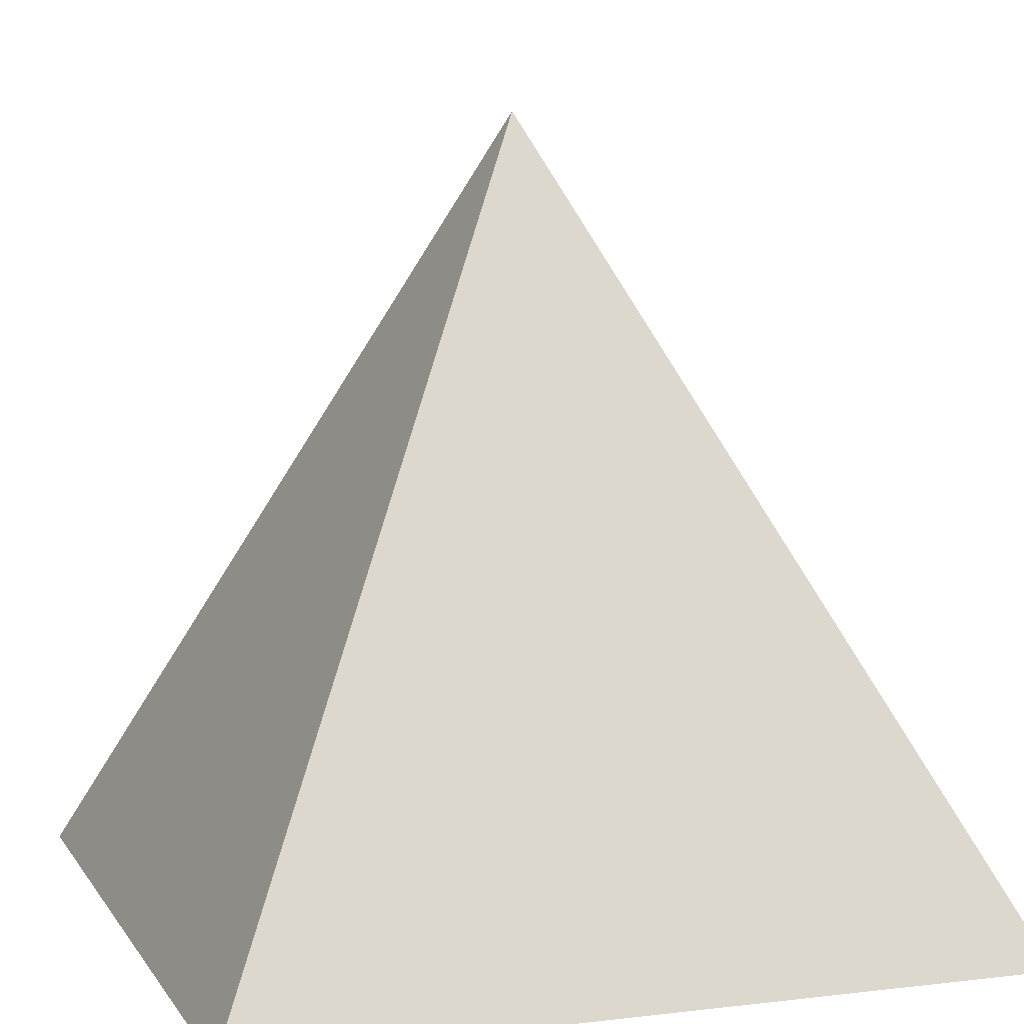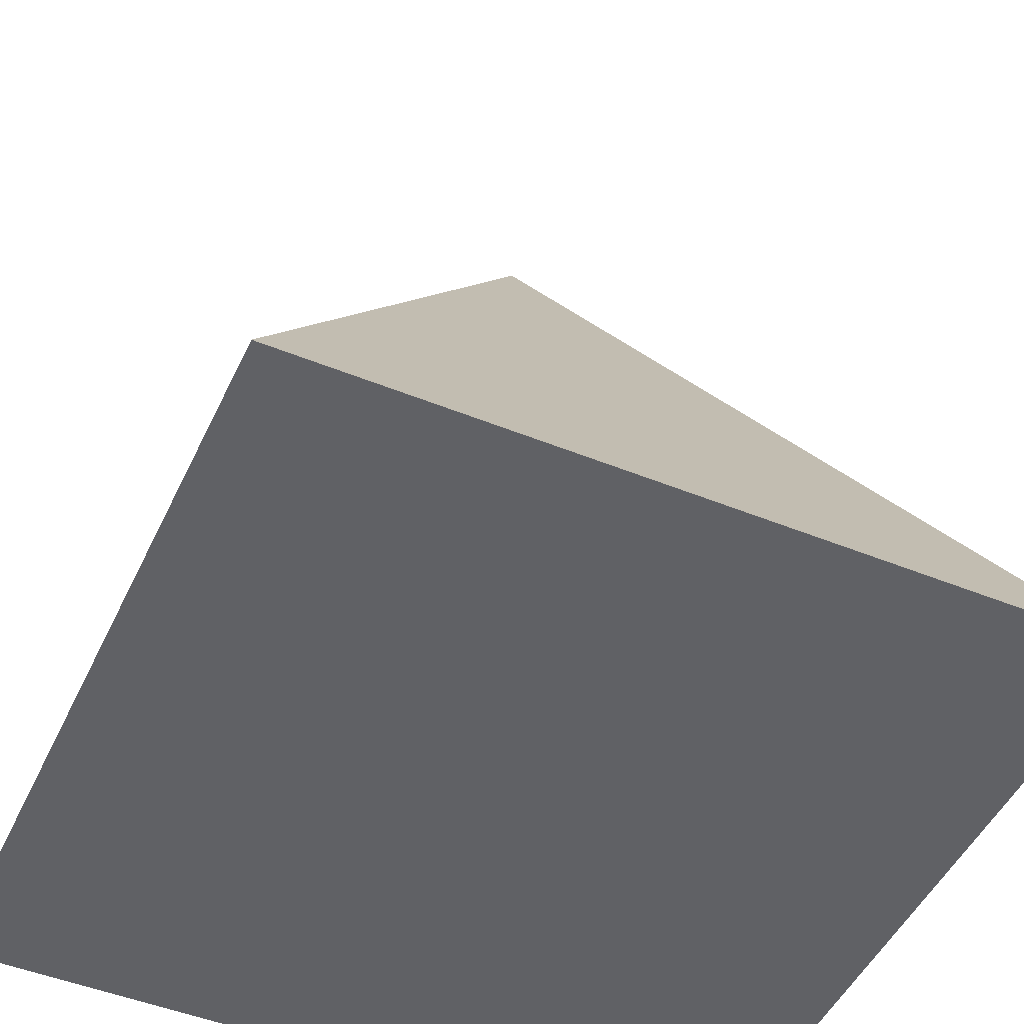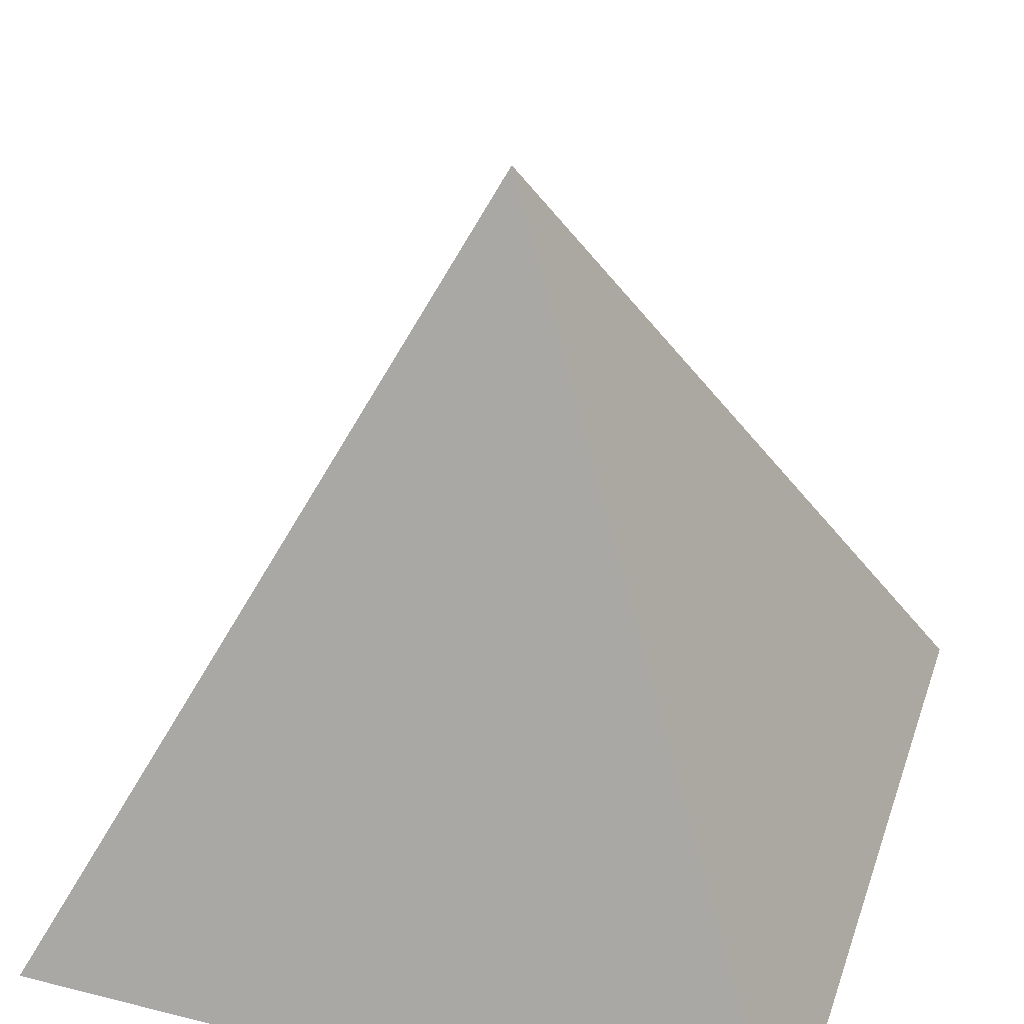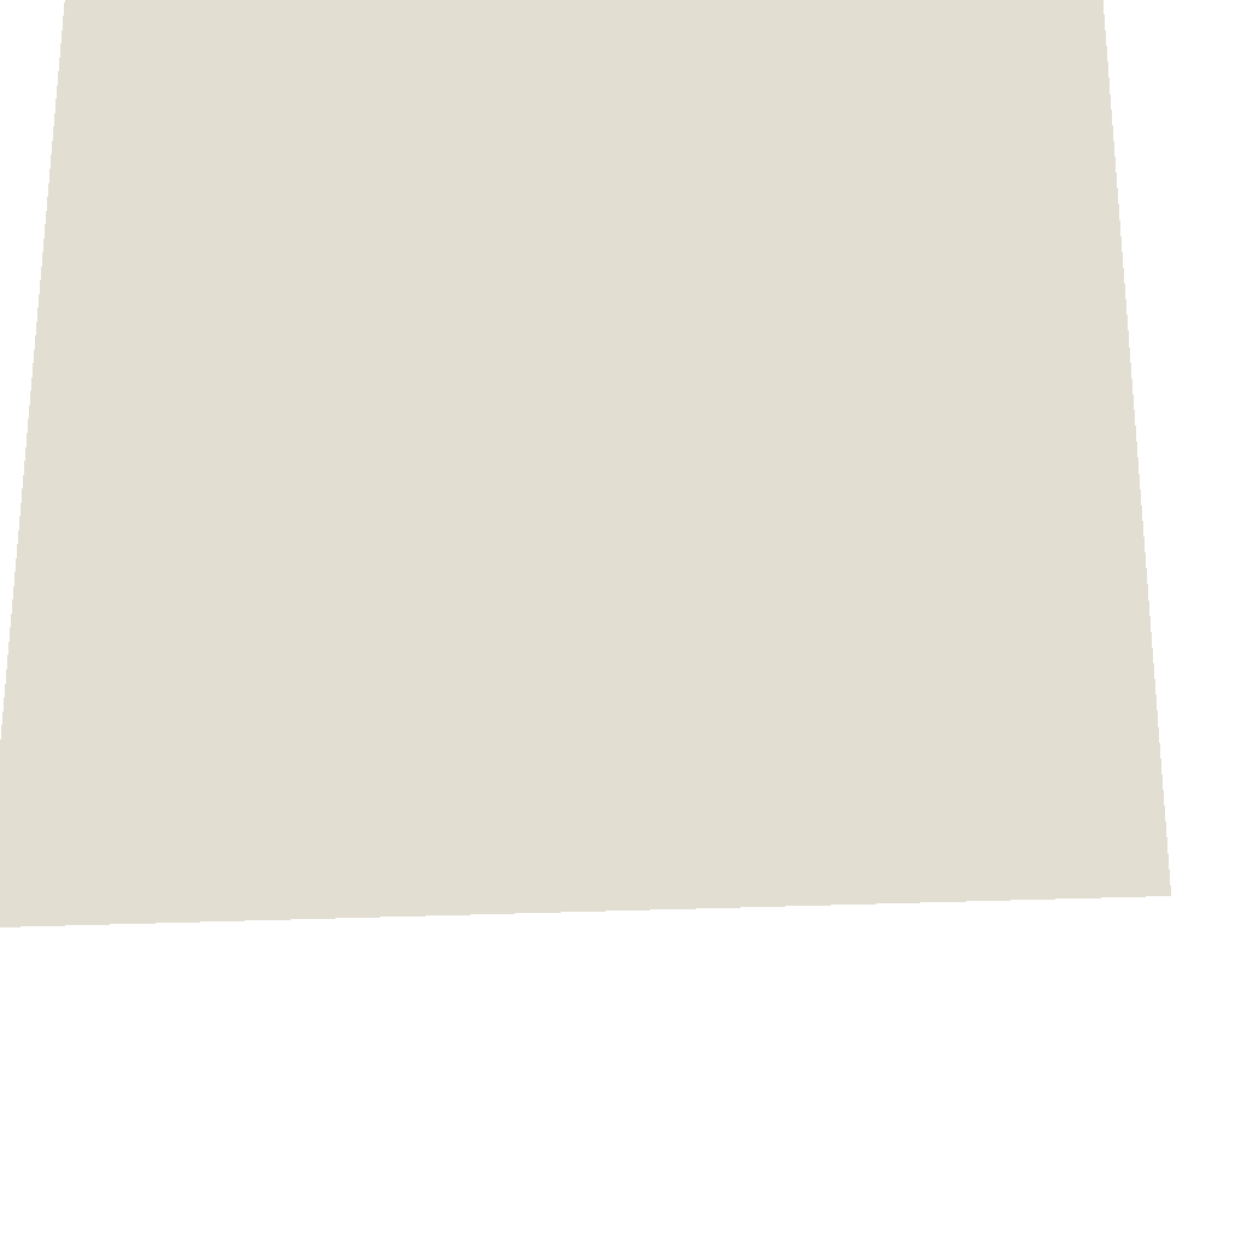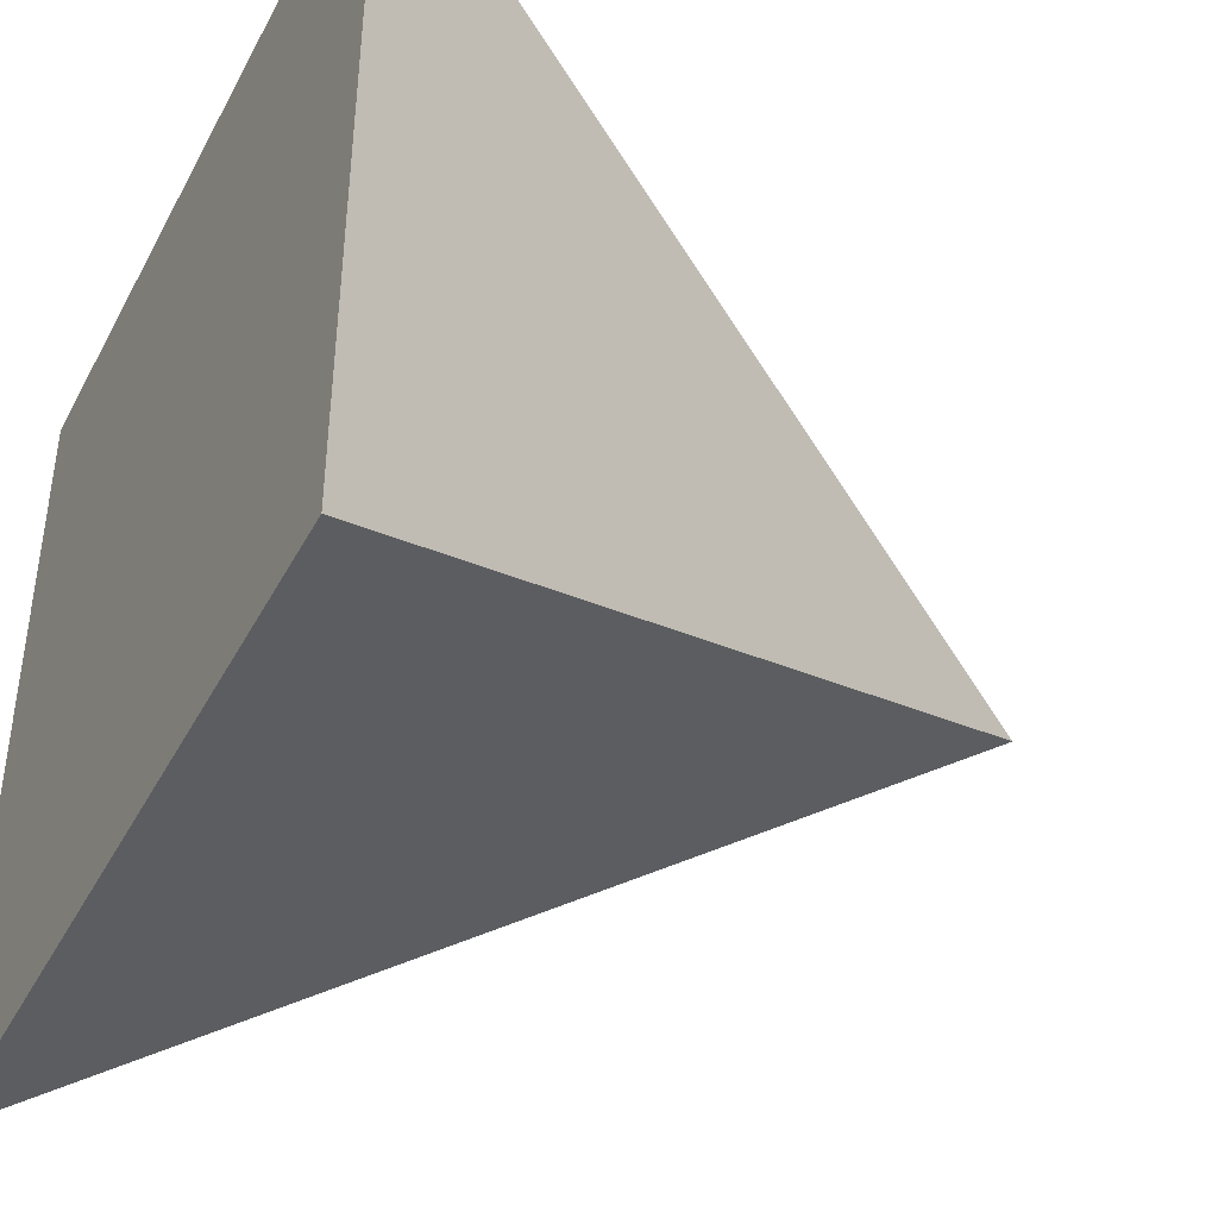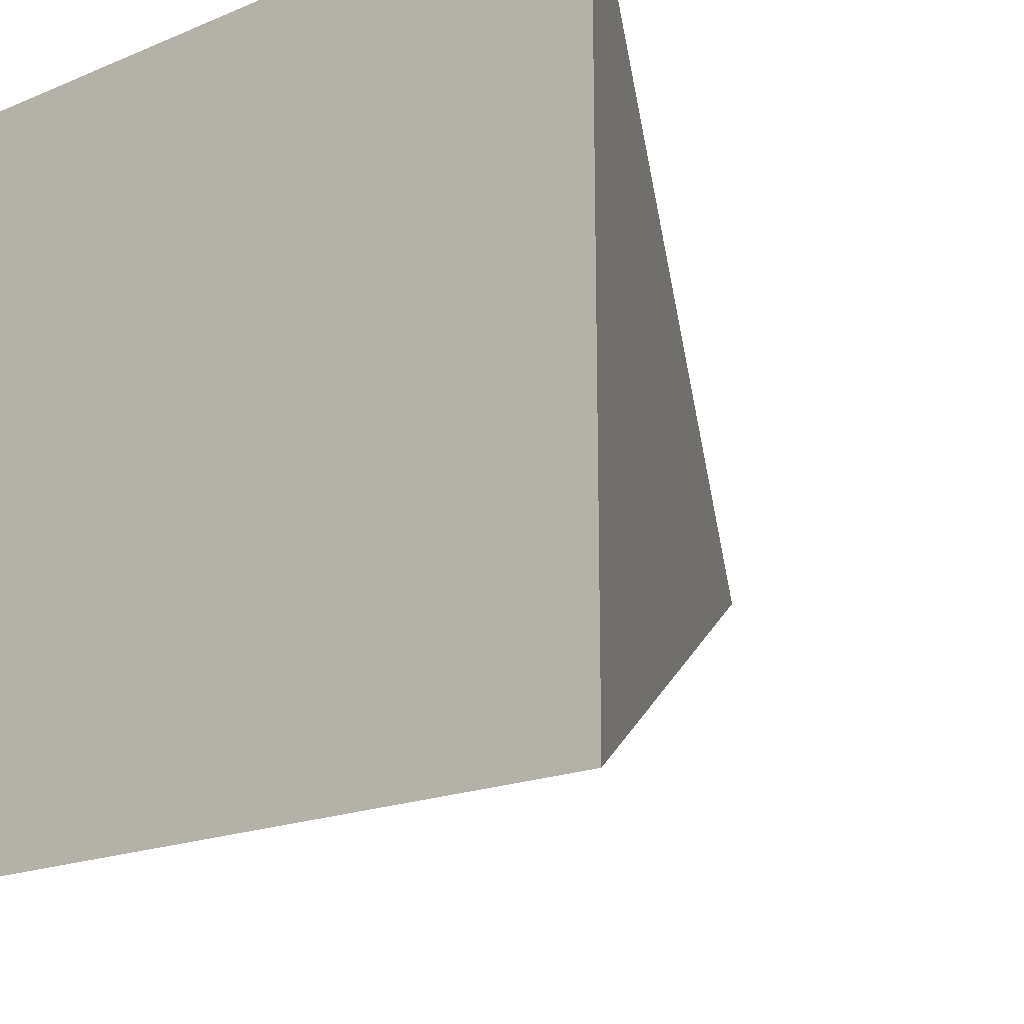
<metadata>
{"format":"obj","ext":"obj","renderer":"f3d","projection":"perspective","resolution":1024,"background":"white","views":[{"elev":7.5,"azim":-108.8,"up":"+Y"},{"elev":-48.5,"azim":-24.4,"up":"+Y"},{"elev":37.3,"azim":17.9,"up":"+Y"},{"elev":-24.6,"azim":4.6,"up":"+Z"},{"elev":-42.0,"azim":63.9,"up":"+Z"},{"elev":-19.1,"azim":38.1,"up":"+Z"}]}
</metadata>
<code>
o Pyr
v -1 0 1
v 1 0 1
v -1 0 -1
v 1 0 -1
v -0.000484 2 5.9e-05
f 1 3 4 2
f 3 5 4
f 4 5 2
f 2 5 1
f 1 5 3

</code>
